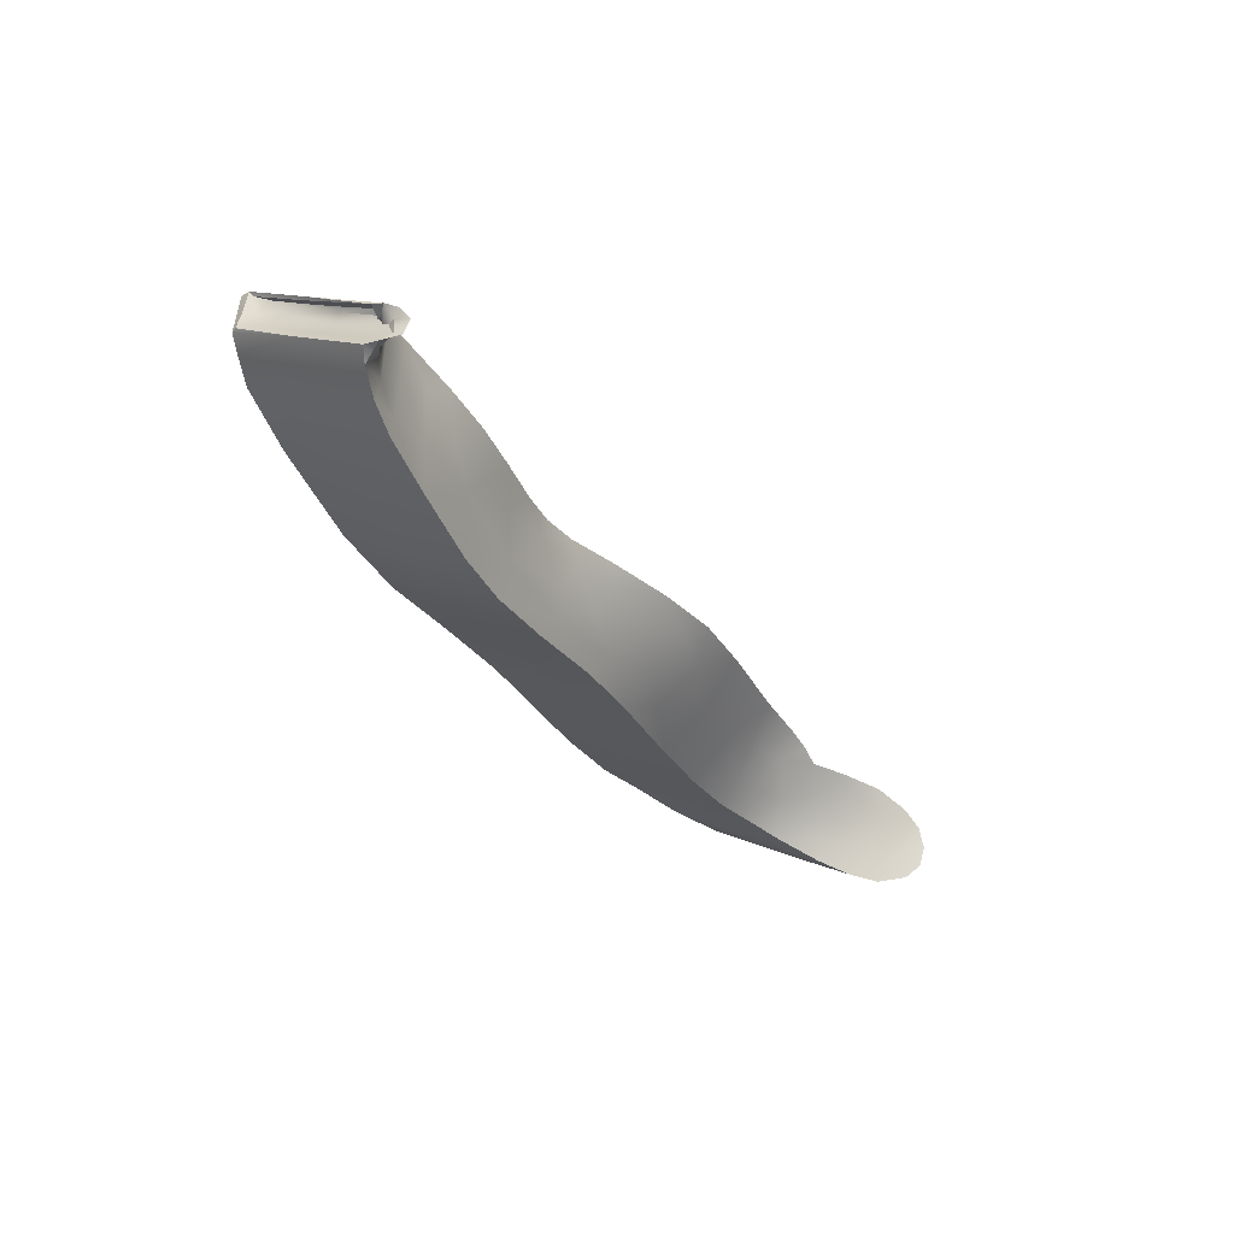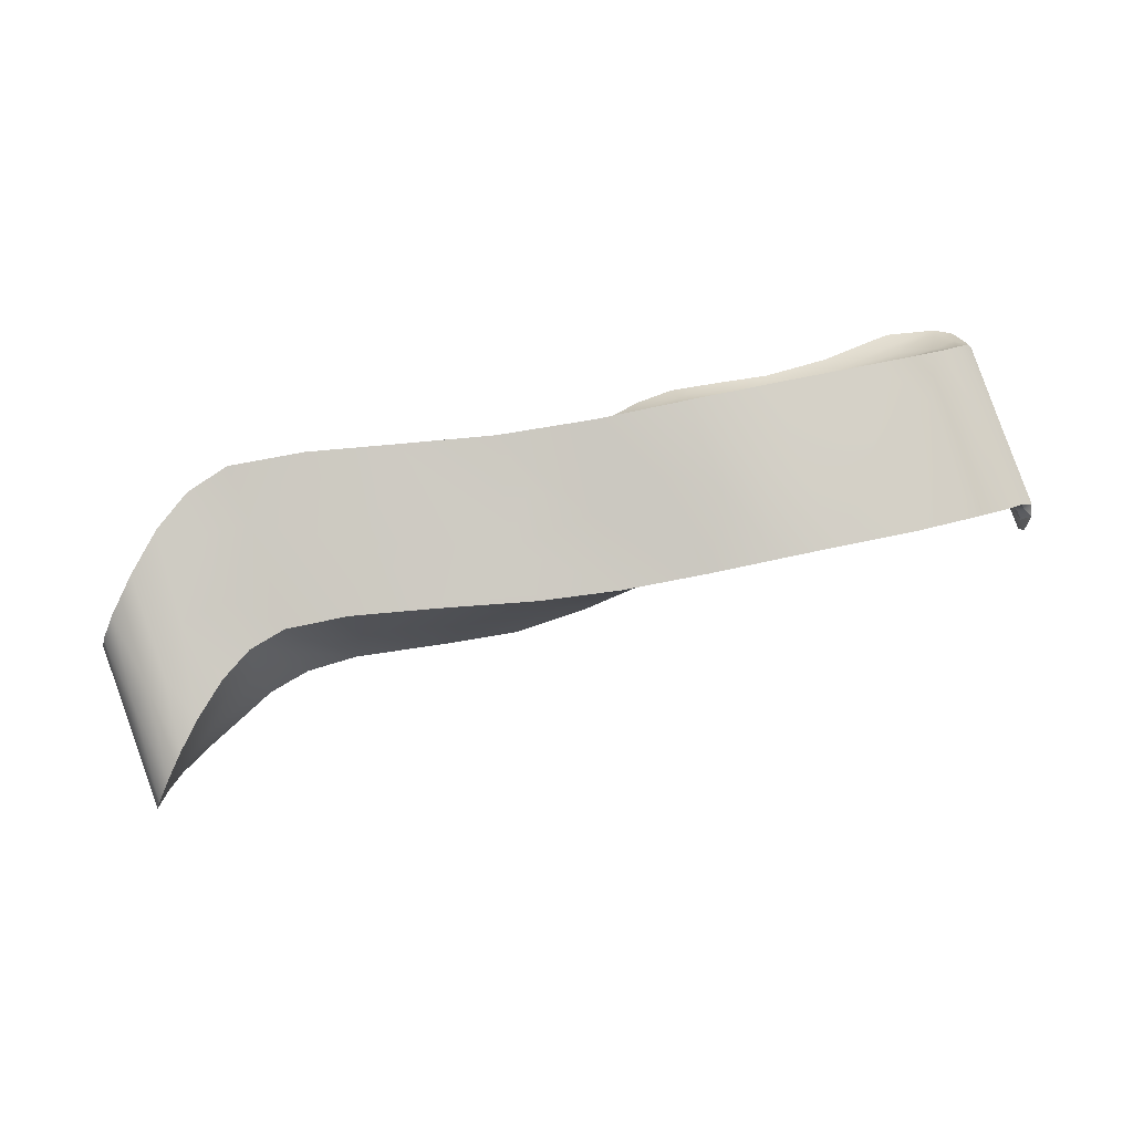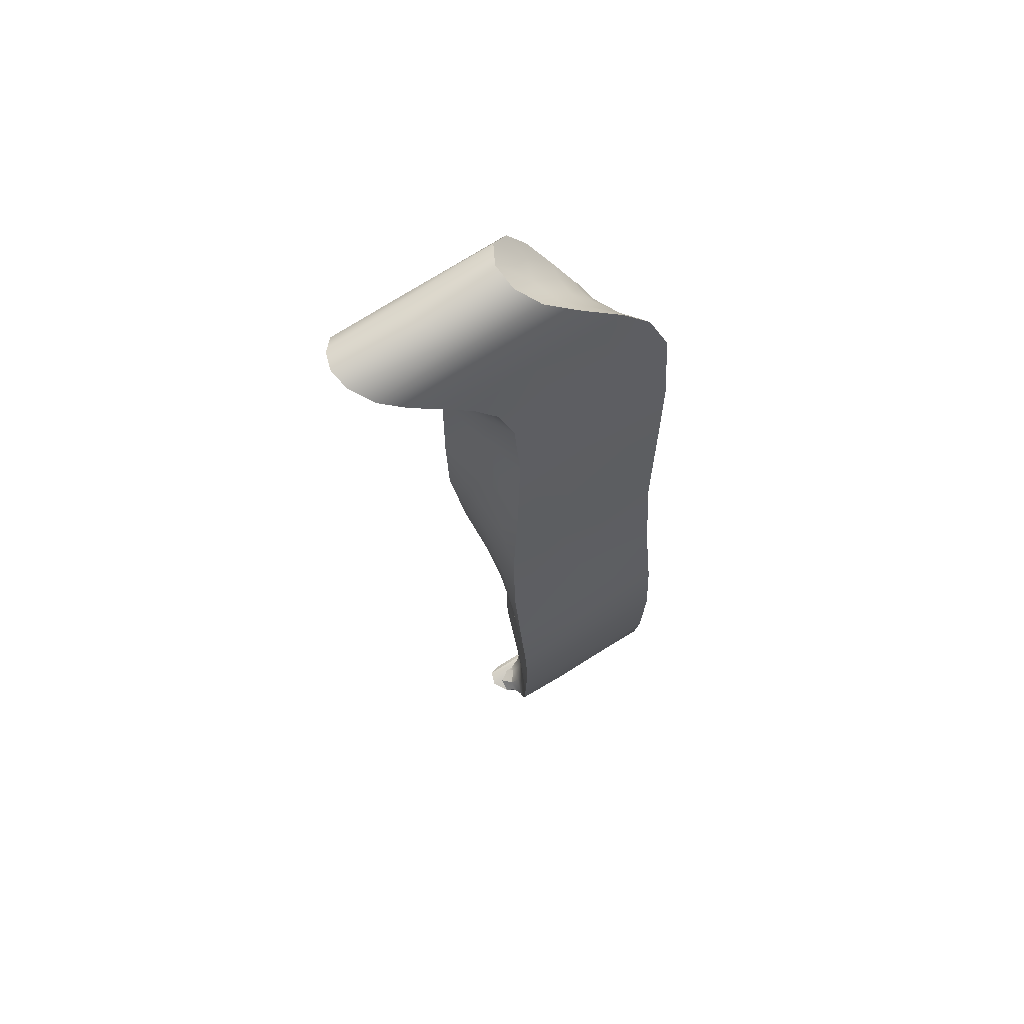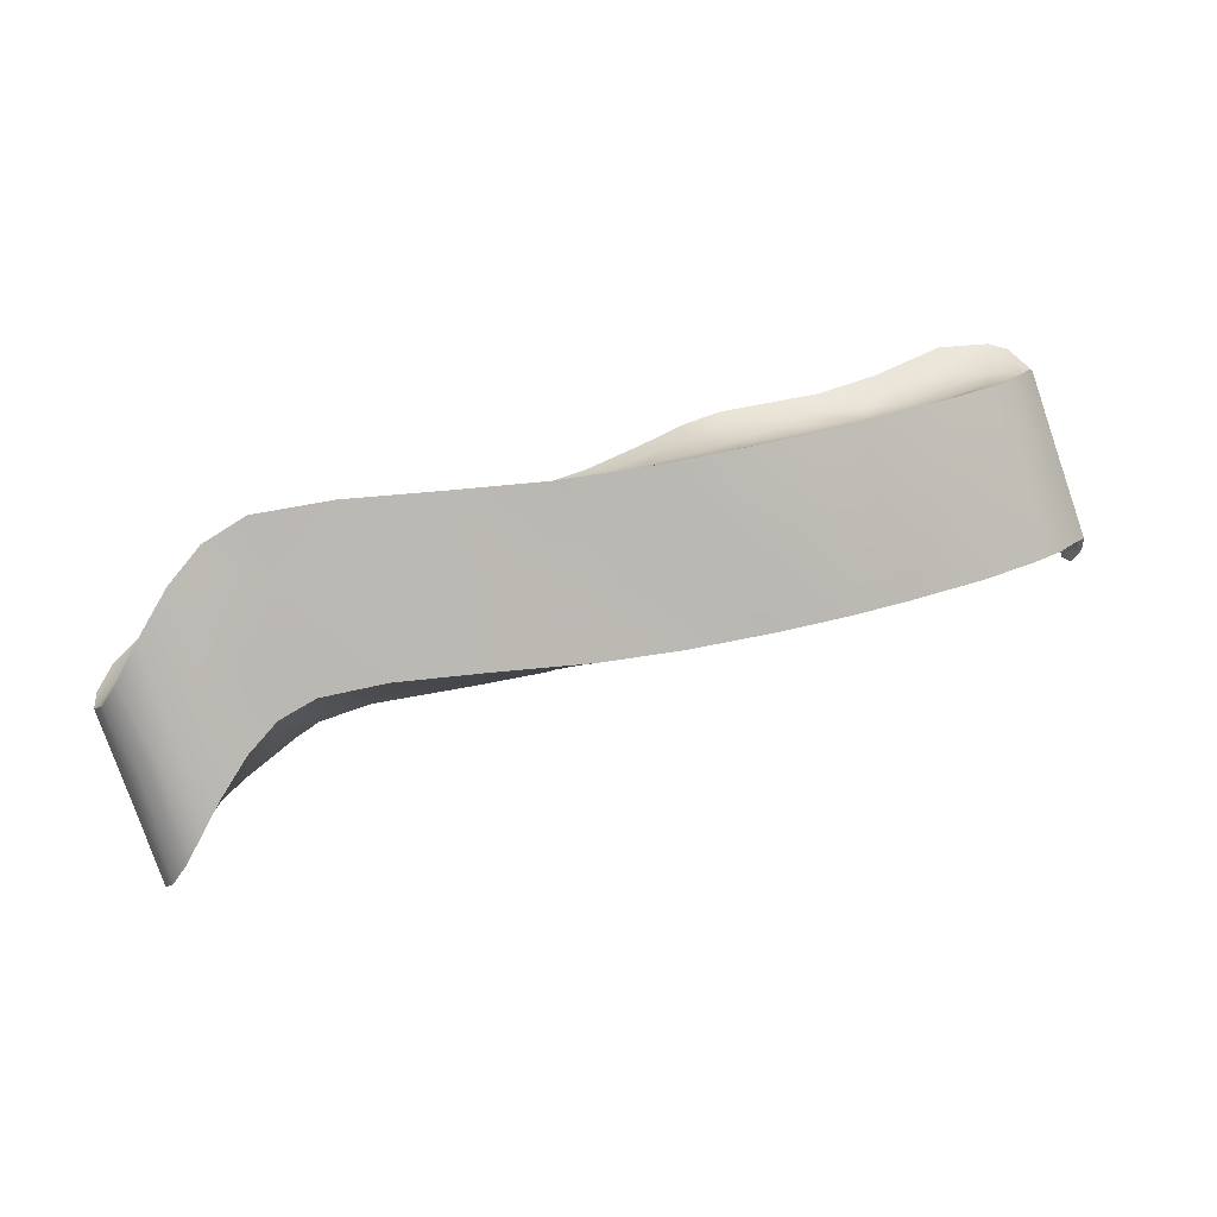
<metadata>
{"format":"obj","ext":"obj","renderer":"f3d","projection":"perspective","resolution":1024,"background":"white","views":[{"elev":-26.6,"azim":113.0,"up":"+Y"},{"elev":-66.9,"azim":6.7,"up":"+Y"},{"elev":-32.2,"azim":-90.1,"up":"+Y"},{"elev":35.6,"azim":-11.3,"up":"+Z"}]}
</metadata>
<code>
v -63.05 -66.06 1553
v -63.45 -66.56 1553
v -62.74 -66.63 1554
v -37.07 -63.36 1557
v -37.12 -62.95 1557
v -37.24 -63.23 1558
v -63.33 -68.14 1553
v -62.9 -68.32 1554
v -62.85 -67.79 1554
v -40.5 -65.51 1558
v -42.2 -64.61 1558
v -42.8 -66.12 1558
v -61.05 -66.69 1556
v -60.3 -66.24 1556
v -61 -65.97 1555
v -62.2 -67.41 1555
v -61.87 -66.64 1555
v -57.51 -64.35 1556
v -57.03 -65.47 1557
v -54.62 -64.11 1556
v -59.41 -65.31 1556
v -59.42 -66.08 1557
v -58.66 -65.25 1556
v -55.03 -65.43 1557
v -54.63 -66.57 1558
v -52.85 -66.05 1557
v -36.82 -63.67 1558
v -37.02 -63.51 1557
v -53.37 -64.9 1556
v -37.6 -63.61 1558
v -38 -63.89 1558
v -37.17 -63.99 1558
v -46.97 -63.68 1557
v -45.79 -64.15 1558
v -45.9 -63.59 1558
v -49.2 -66.51 1558
v -46.6 -66.51 1558
v -47.06 -65.84 1558
v -43.55 -63.26 1558
v -42.12 -62.97 1558
v -58.68 -66 1557
v -59.05 -66.62 1558
v -37.8 -63.14 1558
v -37.38 -63.06 1558
v -37.41 -62.7 1558
v -37.11 -63.07 1557
v -40.72 -62.59 1558
v -41.06 -63.67 1558
v -39.94 -62.99 1558
v -44.52 -65.34 1558
v -46.92 -65.02 1558
v -38.83 -64.42 1558
v -40.14 -64.32 1558
v -37.63 -62.27 1558
v -37.02 -62.47 1558
v -44.87 -63.47 1558
v -37.23 -63.55 1558
v -61.56 -67.17 1556
v -61 -67.22 1557
v -44.02 -64.21 1558
v -57.16 -66.56 1558
v -60.13 -66.81 1557
v -37.87 -64.52 1558
v -37.05 -62.71 1557
v -63.56 -67.74 1553
v -50.39 -64.74 1557
v -50.48 -63.89 1556
v -52.13 -64.47 1556
v -51.71 -65.48 1557
v -36.99 -62.55 1558
v -59 -64.62 1555
v -59.68 -64.96 1555
v -49.84 -65.89 1557
v -39.02 -62.15 1558
v -38.07 -62.79 1558
v -38.93 -63.05 1558
v -37.03 -63.75 1558
v -36.81 -63.68 1558
v -51.61 -66.56 1558
v -38.77 -64.95 1558
v -63.25 -67.2 1553
v -60.13 -65.3 1555
v -48.41 -63.77 1557
v -47.33 -64.27 1557
v -48.4 -65.06 1557
v -57.95 -65.02 1556
v -52.6 -63.99 1556
v -48.8 -64.34 1557
v -61.85 -67.76 1556
v -62.17 -65.6 1554
v -61.88 -66.01 1554
v -62.41 -68.12 1555
v -61.08 -65.4 1554
v -44.53 -66.4 1558
v -63.59 -67.16 1553
v -39.29 -60.45 1561
v -38.88 -59.95 1563
v -40.33 -59.86 1562
v -38.71 -60.37 1562
v -39.88 -60.51 1561
v -40.73 -61.12 1560
v -42.35 -60.39 1562
v -42.57 -61.79 1560
v -44.17 -60.81 1562
v -44.49 -62.49 1559
v -45.82 -61.09 1562
v -46.45 -62.31 1560
v -47.12 -61.27 1562
v -47.47 -62.57 1559
v -48.15 -61.37 1562
v -48.95 -62.55 1559
v -49.45 -61.45 1561
v -51.18 -62.72 1558
v -50.94 -61.54 1561
v -52.57 -61.61 1560
v -54.02 -62.8 1558
v -54.2 -61.68 1560
v -56.07 -61.79 1560
v -57.52 -63.38 1557
v -58.17 -61.94 1560
v -59.28 -62.07 1560
v -59.41 -63.62 1557
v -60.25 -62.32 1560
v -60.36 -63.62 1558
v -60.93 -62.65 1560
v -60.76 -64.08 1557
v -61.38 -62.99 1560
v -62.1 -64.23 1557
v -62.33 -63.09 1559
v -63.43 -63.29 1558
v -63.11 -64.89 1555
v -64.3 -63.75 1558
v -63.65 -65.36 1555
v -63.98 -65.51 1555
v -64.76 -64.45 1557
v -64.18 -65.79 1555
v -64.27 -66.08 1555
v -64.83 -65.24 1557
v -64.16 -66.57 1555
v -64.09 -66.77 1556
v -64.58 -65.83 1558
v -63.78 -67.03 1556
v -64.15 -66.01 1559
v -63.26 -67.1 1557
v -63.42 -65.64 1560
v -62.69 -67.11 1557
v -62.07 -66.41 1558
v -62.54 -65.07 1561
v -61.5 -65.23 1560
v -61.56 -64.55 1562
v -59.77 -65.14 1561
v -60.3 -64.31 1562
v -58 -64.26 1562
v -56.4 -65.6 1560
v -55.29 -64.26 1562
v -52.26 -65.79 1559
v -52.37 -64.23 1562
v -51.6 -64.94 1561
v -49.86 -65.43 1560
v -49.44 -64.2 1562
v -48.03 -65.06 1561
v -46.76 -64.13 1563
v -46.06 -65.39 1560
v -44.92 -65.17 1561
v -44.27 -63.79 1563
v -43.52 -65.24 1560
v -41.51 -64.56 1560
v -39.63 -63.26 1561
v -41.12 -62.97 1563
v -39.18 -62.27 1563
v -38.75 -62.7 1562
v -38.02 -62.74 1561
v -38.49 -61.73 1562
v -37.42 -62.52 1560
v -38.1 -61.38 1562
v -38.01 -61.36 1562
v -37.54 -62.39 1560
v -38.08 -61.42 1561
v -37.66 -62.29 1559
v -38.23 -61.12 1561
v -37.76 -61.87 1559
v -38.33 -60.52 1561
v -37.78 -61.46 1560
v -37.49 -61.74 1559
v -38.22 -60.2 1562
v -37.6 -61.3 1560
v -37.75 -61.24 1560
v -38.34 -60.15 1562
v -38.68 -64.02 1560
v -38.27 -61.45 1560
v -60.66 -66.12 1559
v -38.17 -63.53 1560
v -39.04 -61.54 1559
v -40.07 -60.87 1562
v -40.18 -60.32 1562
v -39.16 -61.25 1562
v -43.95 -63.01 1562
v -44.73 -63.67 1562
v -45.44 -63.42 1562
v -45.39 -62.86 1562
v -43.22 -62.16 1562
v -44.67 -62.12 1562
v -44.75 -61.54 1562
v -40.7 -61.48 1562
v -39.64 -62.01 1562
v -42.7 -62.95 1562
v -42.13 -60.98 1562
v -42.99 -61.48 1562
v -41 -62.58 1562
v -41.47 -62.15 1562
v -41.94 -61.66 1562
v -47.29 -63.52 1562
v -45.88 -62.27 1562
v -46.91 -61.77 1562
v -60.89 -64.12 1561
v -61.68 -64.31 1561
v -60.66 -63.45 1560
v -61.21 -63.46 1560
v -61.73 -63.51 1560
v -62.56 -64.33 1559
v -62.44 -63.7 1559
v -61.95 -64.13 1560
v -62.76 -64.96 1560
v -63.54 -63.91 1558
v -63.63 -64.79 1558
v -64.06 -64.62 1558
v -63.96 -65.43 1558
v -63.44 -65.24 1559
v -60.19 -63.64 1561
v -60.32 -64.04 1562
v -60.2 -62.71 1560
v -53.33 -61.98 1560
v -53.5 -62.47 1560
v -51.05 -62.23 1561
v -49.86 -62.06 1561
v -51.83 -62.66 1561
v -58.12 -63.46 1561
v -58.16 -62.85 1561
v -56.73 -63.1 1561
v -49.64 -62.7 1561
v -48.58 -62.09 1562
v -47.22 -62.83 1562
v -48.41 -63.1 1562
v -59.38 -63.87 1562
v -57.95 -63.94 1562
v -53.58 -63.71 1561
v -55.43 -63.86 1562
v -55.31 -63.42 1561
v -49.04 -63.58 1562
v -51.56 -63.47 1561
v -50.48 -63.02 1561
v -54.68 -62.98 1561
v -55.45 -62.21 1560
v -59.29 -63.34 1561
v -59.21 -62.6 1560
v -59.76 -63.09 1561
v -56.82 -62.43 1560
v -38.46 -60.86 1562
v -38.18 -60.94 1562
v -38.1 -60.88 1562
v -63.05 -66.06 1553
v -63.45 -66.56 1553
v -37.07 -63.36 1557
v -37.07 -63.36 1557
v -37.12 -62.95 1557
v -63.33 -68.14 1553
v -62.9 -68.32 1554
v -40.5 -65.51 1558
v -42.8 -66.12 1558
v -57.51 -64.35 1556
v -54.62 -64.11 1556
v -54.63 -66.57 1558
v -36.82 -63.67 1558
v -36.82 -63.67 1558
v -36.82 -63.67 1558
v -37.02 -63.51 1557
v -37.17 -63.99 1558
v -37.17 -63.99 1558
v -46.97 -63.68 1557
v -45.9 -63.59 1558
v -49.2 -66.51 1558
v -46.6 -66.51 1558
v -43.55 -63.26 1558
v -42.12 -62.97 1558
v -59.05 -66.62 1558
v -37.38 -63.06 1558
v -37.41 -62.7 1558
v -37.11 -63.07 1557
v -37.11 -63.07 1557
v -40.72 -62.59 1558
v -37.63 -62.27 1558
v -37.02 -62.47 1558
v -37.02 -62.47 1558
v -37.02 -62.47 1558
v -37.02 -62.47 1558
v -44.87 -63.47 1558
v -37.23 -63.55 1558
v -37.23 -63.55 1558
v -61 -67.22 1557
v -57.16 -66.56 1558
v -60.13 -66.81 1557
v -37.87 -64.52 1558
v -37.05 -62.71 1557
v -37.05 -62.71 1557
v -63.56 -67.74 1553
v -50.48 -63.89 1556
v -36.99 -62.55 1558
v -36.99 -62.55 1558
v -36.99 -62.55 1558
v -59 -64.62 1555
v -59.68 -64.96 1555
v -39.02 -62.15 1558
v -37.03 -63.75 1558
v -36.81 -63.68 1558
v -36.81 -63.68 1558
v -51.61 -66.56 1558
v -38.77 -64.95 1558
v -60.13 -65.3 1555
v -60.13 -65.3 1555
v -48.41 -63.77 1557
v -52.6 -63.99 1556
v -61.85 -67.76 1556
v -62.17 -65.6 1554
v -62.41 -68.12 1555
v -61.08 -65.4 1554
v -44.53 -66.4 1558
v -63.59 -67.16 1553
v -38.88 -59.95 1563
v -40.33 -59.86 1562
v -42.35 -60.39 1562
v -44.17 -60.81 1562
v -45.82 -61.09 1562
v -47.12 -61.27 1562
v -48.15 -61.37 1562
v -49.45 -61.45 1561
v -50.94 -61.54 1561
v -52.57 -61.61 1560
v -54.2 -61.68 1560
v -56.07 -61.79 1560
v -58.17 -61.94 1560
v -59.28 -62.07 1560
v -60.25 -62.32 1560
v -60.93 -62.65 1560
v -60.76 -64.08 1557
v -61.38 -62.99 1560
v -61.38 -62.99 1560
v -62.33 -63.09 1559
v -63.43 -63.29 1558
v -64.3 -63.75 1558
v -64.76 -64.45 1557
v -64.83 -65.24 1557
v -64.58 -65.83 1558
v -64.15 -66.01 1559
v -63.42 -65.64 1560
v -62.54 -65.07 1561
v -61.56 -64.55 1562
v -60.3 -64.31 1562
v -58 -64.26 1562
v -55.29 -64.26 1562
v -52.37 -64.23 1562
v -49.44 -64.2 1562
v -46.76 -64.13 1563
v -44.27 -63.79 1563
v -41.12 -62.97 1563
v -39.18 -62.27 1563
v -38.49 -61.73 1562
v -37.42 -62.52 1560
v -38.1 -61.38 1562
v -38.1 -61.38 1562
v -38.01 -61.36 1562
v -38.01 -61.36 1562
v -38.33 -60.52 1561
v -37.78 -61.46 1560
v -38.22 -60.2 1562
v -38.22 -60.2 1562
v -38.22 -60.2 1562
v -37.6 -61.3 1560
v -37.6 -61.3 1560
v -37.75 -61.24 1560
v -38.34 -60.15 1562
v -38.34 -60.15 1562
v -38.34 -60.15 1562
v -38.1 -60.88 1562
g grp1
f 3 2 1
f 6 5 4
f 9 8 7
f 12 11 10
f 15 14 13
f 17 16 3
f 20 19 18
f 23 22 21
f 26 25 24
f 263 28 27
f 26 24 29
f 32 31 30
f 35 34 33
f 38 37 36
f 40 11 39
f 42 41 19
f 45 44 43
f 263 46 28
f 49 48 47
f 16 9 3
f 38 51 50
f 10 53 52
f 55 45 54
f 34 35 56
f 57 30 44
f 59 58 13
f 19 20 24
f 60 34 56
f 19 25 61
f 62 22 42
f 31 63 52
f 46 265 64
f 65 9 7
f 60 11 50
f 58 16 17
f 68 67 66
f 5 6 286
f 69 68 66
f 45 70 44
f 21 72 71
f 69 66 73
f 74 49 47
f 43 31 75
f 12 50 11
f 265 46 263
f 39 60 56
f 11 40 48
f 49 76 53
f 30 31 43
f 78 277 77
f 11 53 10
f 25 26 79
f 54 75 74
f 63 80 52
f 65 81 9
f 14 82 21
f 33 84 83
f 52 53 76
f 64 265 70
f 22 62 14
f 51 38 85
f 41 86 19
f 87 29 20
f 31 32 63
f 265 44 70
f 83 88 67
f 19 61 42
f 34 50 51
f 31 76 75
f 84 88 83
f 16 58 89
f 69 29 68
f 91 3 90
f 92 16 89
f 50 34 60
f 49 74 76
f 41 22 23
f 66 85 73
f 59 14 62
f 264 273 297
f 76 31 52
f 23 18 86
f 84 51 85
f 15 13 17
f 75 45 43
f 84 34 51
f 85 88 84
f 287 292 307
f 13 58 17
f 60 39 11
f 9 92 8
f 15 93 82
f 71 23 21
f 94 38 50
f 14 59 13
f 274 78 77
f 2 81 95
f 53 48 49
f 82 14 15
f 89 58 59
f 6 4 298
f 69 79 26
f 3 1 90
f 43 44 30
f 15 91 93
f 21 22 14
f 45 75 54
f 47 48 40
f 286 6 298
f 85 38 73
f 18 19 86
f 29 87 68
f 17 3 91
f 81 65 95
f 41 42 22
f 48 53 11
f 81 2 3
f 3 9 81
f 10 52 80
f 92 9 16
f 297 313 32
f 25 19 24
f 67 88 66
f 30 297 32
f 17 91 15
f 69 73 79
f 69 26 29
f 94 50 12
f 23 71 18
f 74 75 76
f 85 66 88
f 67 68 87
f 38 94 37
f 21 82 72
f 34 84 33
f 79 73 36
f 38 36 73
f 297 273 313
f 41 23 86
f 91 90 93
f 24 20 29
f 98 97 96
f 97 99 96
f 98 96 100
f 98 100 101
f 102 98 101
f 102 101 103
f 104 102 103
f 106 104 105
f 104 103 105
f 108 106 107
f 106 105 107
f 110 108 109
f 108 107 109
f 112 110 111
f 110 109 111
f 114 112 113
f 112 111 113
f 115 114 113
f 117 115 116
f 115 113 116
f 118 117 116
f 118 116 119
f 120 118 119
f 121 120 119
f 123 121 122
f 121 119 122
f 125 123 124
f 123 122 124
f 127 125 126
f 125 124 126
f 129 345 128
f 345 344 128
f 130 129 128
f 130 128 131
f 132 130 131
f 132 131 133
f 135 132 134
f 132 133 134
f 135 134 136
f 138 135 137
f 135 136 137
f 138 137 139
f 141 138 140
f 138 139 140
f 141 140 142
f 143 141 142
f 143 142 144
f 145 143 144
f 145 144 146
f 145 146 147
f 148 145 147
f 148 147 149
f 150 148 149
f 152 150 151
f 150 149 151
f 153 152 151
f 153 151 154
f 155 153 154
f 155 154 156
f 157 155 156
f 157 156 158
f 157 158 159
f 160 157 159
f 160 159 161
f 162 160 161
f 162 161 163
f 162 163 164
f 165 162 164
f 165 164 166
f 165 166 167
f 169 167 168
f 170 169 168
f 170 168 171
f 173 170 172
f 170 171 172
f 175 173 174
f 173 172 174
f 176 175 174
f 178 370 177
f 370 367 177
f 178 177 179
f 180 178 179
f 180 179 181
f 182 180 181
f 182 181 183
f 372 373 184
f 185 372 184
f 185 184 186
f 188 374 187
f 374 377 187
f 97 380 99
f 380 379 99
f 171 168 189
f 99 190 96
f 149 191 151
f 171 189 192
f 171 192 172
f 99 379 190
f 100 96 193
f 100 193 101
f 96 190 193
f 149 147 191
f 158 156 159
f 379 293 291
f 190 379 291
f 187 377 294
f 295 378 308
f 186 184 309
f 184 303 309
f 184 373 303
f 181 288 304
f 183 181 304
f 179 276 289
f 181 179 289
f 179 177 276
f 276 177 275
f 367 314 275
f 177 367 275
f 315 174 278
f 174 172 278
f 278 172 302
f 172 192 302
f 192 189 302
f 189 317 302
f 168 268 317
f 189 168 317
f 168 167 268
f 167 269 268
f 167 166 269
f 164 326 269
f 166 164 269
f 164 163 326
f 163 282 326
f 163 161 282
f 159 281 282
f 161 159 282
f 159 156 281
f 156 316 281
f 156 272 316
f 156 154 272
f 272 154 300
f 154 151 300
f 151 285 300
f 191 301 285
f 151 191 285
f 147 299 301
f 191 147 301
f 147 322 299
f 147 146 322
f 322 146 324
f 146 144 324
f 144 267 324
f 144 142 267
f 142 266 267
f 142 140 266
f 266 140 305
f 140 139 305
f 305 139 327
f 139 137 327
f 137 136 327
f 327 136 262
f 136 134 262
f 133 261 262
f 134 133 262
f 133 131 261
f 261 131 323
f 131 128 323
f 323 128 325
f 325 128 318
f 128 344 318
f 319 126 311
f 126 124 311
f 122 310 311
f 124 122 311
f 310 122 270
f 122 119 270
f 119 271 270
f 119 116 271
f 271 116 321
f 113 306 321
f 116 113 321
f 111 320 306
f 113 111 306
f 109 279 320
f 111 109 320
f 279 109 280
f 109 107 280
f 280 107 296
f 107 105 296
f 105 283 296
f 103 284 283
f 105 103 283
f 103 290 284
f 103 101 290
f 290 101 312
f 101 193 312
f 312 193 291
f 193 190 291
f 195 194 328
f 194 196 328
f 199 198 197
f 200 199 197
f 202 200 201
f 200 197 201
f 202 201 203
f 204 196 194
f 204 205 196
f 364 365 205
f 197 206 201
f 331 208 207
f 331 207 330
f 364 206 363
f 165 167 169
f 209 206 364
f 201 206 210
f 206 209 210
f 208 201 211
f 201 210 211
f 211 210 204
f 208 211 207
f 207 211 204
f 330 195 329
f 330 207 195
f 207 194 195
f 194 207 204
f 210 209 205
f 209 364 205
f 210 205 204
f 212 362 199
f 212 199 200
f 214 213 203
f 333 214 332
f 214 203 332
f 356 357 215
f 216 356 215
f 216 215 217
f 218 216 217
f 346 219 343
f 219 218 343
f 355 356 216
f 221 220 219
f 220 222 219
f 223 222 220
f 354 355 223
f 349 224 348
f 225 351 352
f 351 225 226
f 350 224 349
f 350 226 224
f 225 352 227
f 227 352 353
f 228 227 353
f 351 226 350
f 348 224 347
f 224 221 347
f 224 225 221
f 225 220 221
f 225 228 220
f 226 225 224
f 227 228 225
f 353 354 228
f 354 223 228
f 223 216 222
f 219 222 218
f 228 223 220
f 347 221 346
f 223 355 216
f 215 230 229
f 343 218 231
f 218 217 231
f 343 231 342
f 342 231 341
f 221 219 346
f 222 216 218
f 217 215 229
f 233 232 338
f 337 234 336
f 235 335 336
f 337 233 236
f 239 238 237
f 235 234 240
f 235 241 335
f 243 212 242
f 245 237 244
f 248 247 246
f 243 240 249
f 361 249 250
f 251 240 234
f 253 252 233
f 248 252 239
f 359 245 358
f 357 358 244
f 236 250 251
f 246 252 248
f 250 233 252
f 234 236 251
f 255 254 238
f 239 247 248
f 240 251 249
f 240 243 241
f 255 231 256
f 241 243 242
f 237 254 244
f 229 254 256
f 245 359 247
f 213 214 242
f 233 250 236
f 232 337 338
f 232 233 337
f 234 337 236
f 234 235 336
f 200 213 242
f 360 246 247
f 247 239 237
f 237 238 254
f 233 338 253
f 254 229 244
f 252 257 239
f 250 360 361
f 217 256 231
f 241 334 335
f 238 257 340
f 240 241 235
f 238 340 255
f 214 334 241
f 238 239 257
f 242 214 241
f 362 249 361
f 212 243 249
f 231 255 341
f 360 250 246
f 247 237 245
f 212 249 362
f 230 357 244
f 252 246 250
f 244 229 230
f 357 230 215
f 338 339 253
f 358 245 244
f 256 254 255
f 255 340 341
f 257 252 253
f 247 359 360
f 257 339 340
f 212 200 242
f 249 251 250
f 334 214 333
f 257 253 339
f 256 217 229
f 362 198 199
f 198 362 363
f 331 332 203
f 203 208 331
f 213 202 203
f 203 201 208
f 213 200 202
f 206 197 363
f 197 198 363
f 366 205 365
f 205 366 196
f 366 258 196
f 196 258 328
f 258 368 381
f 328 258 381
f 328 329 195
f 258 366 368
f 259 182 375
f 259 375 260
f 369 383 382
f 383 376 382
f 259 370 178
f 369 371 383
f 180 182 259
f 180 259 178
f 370 259 260

</code>
